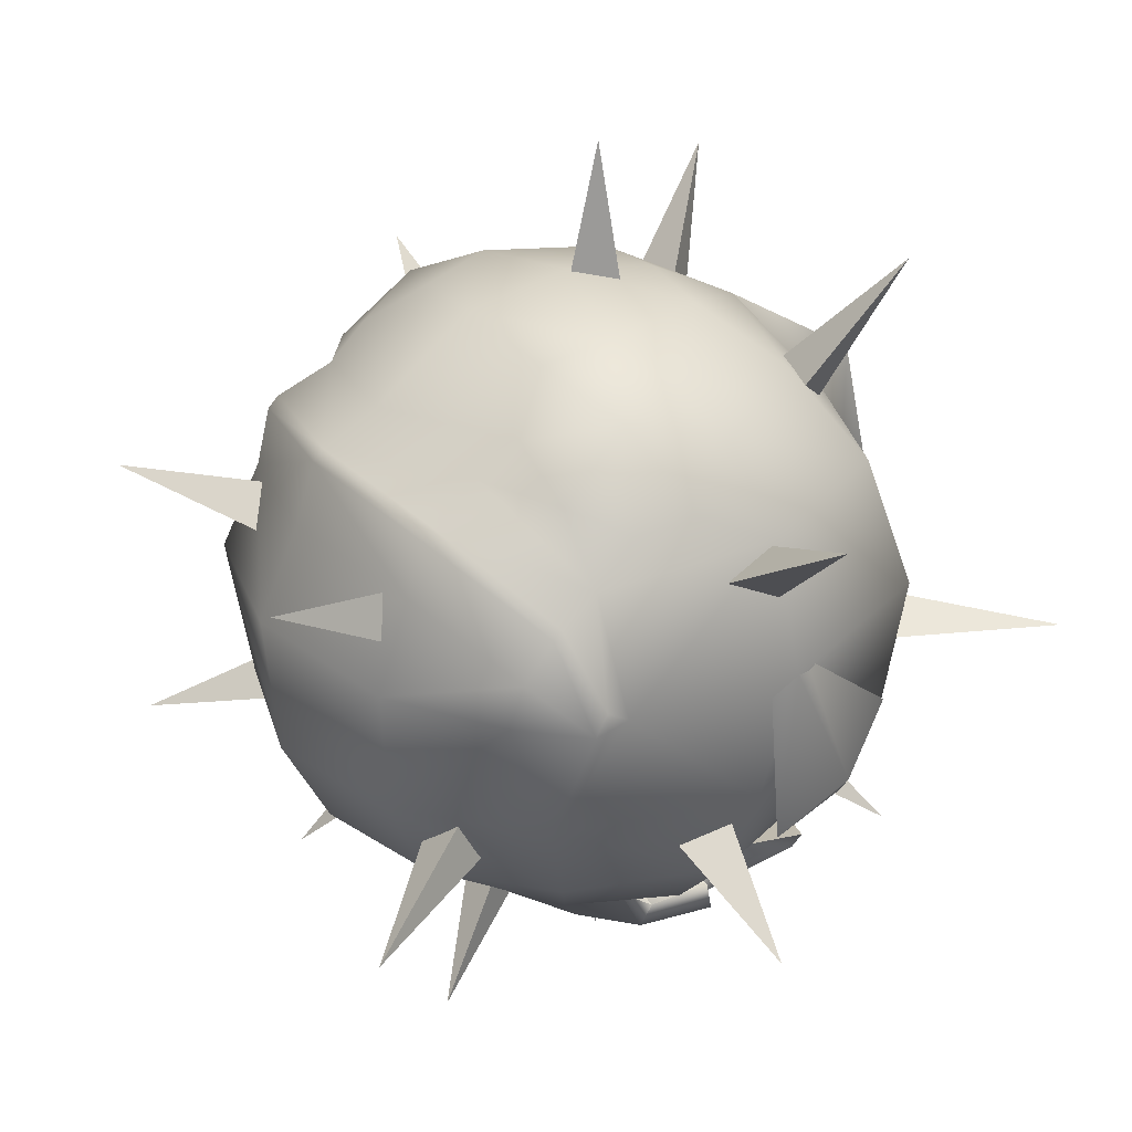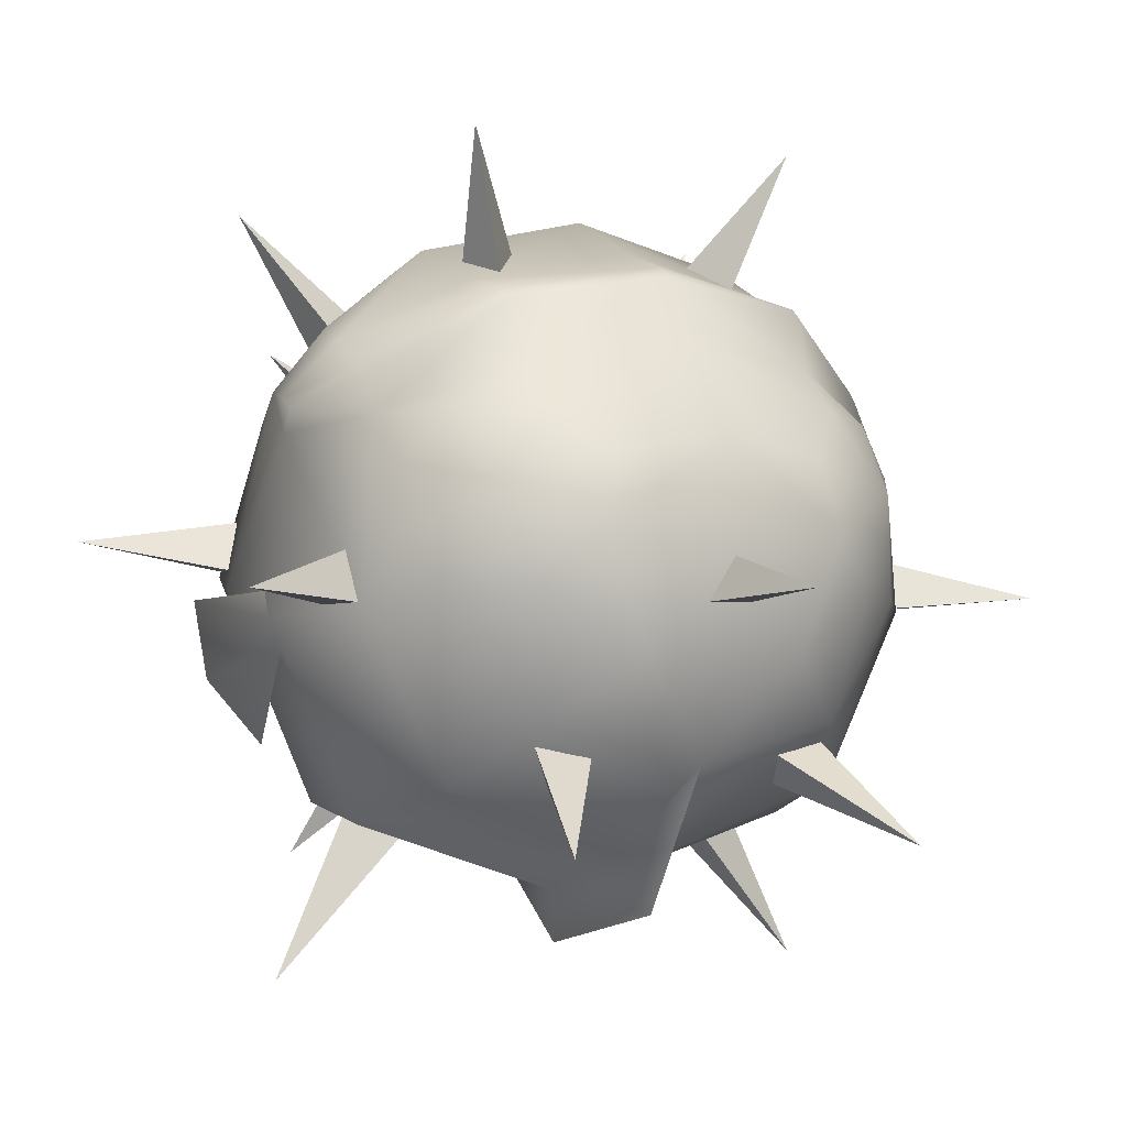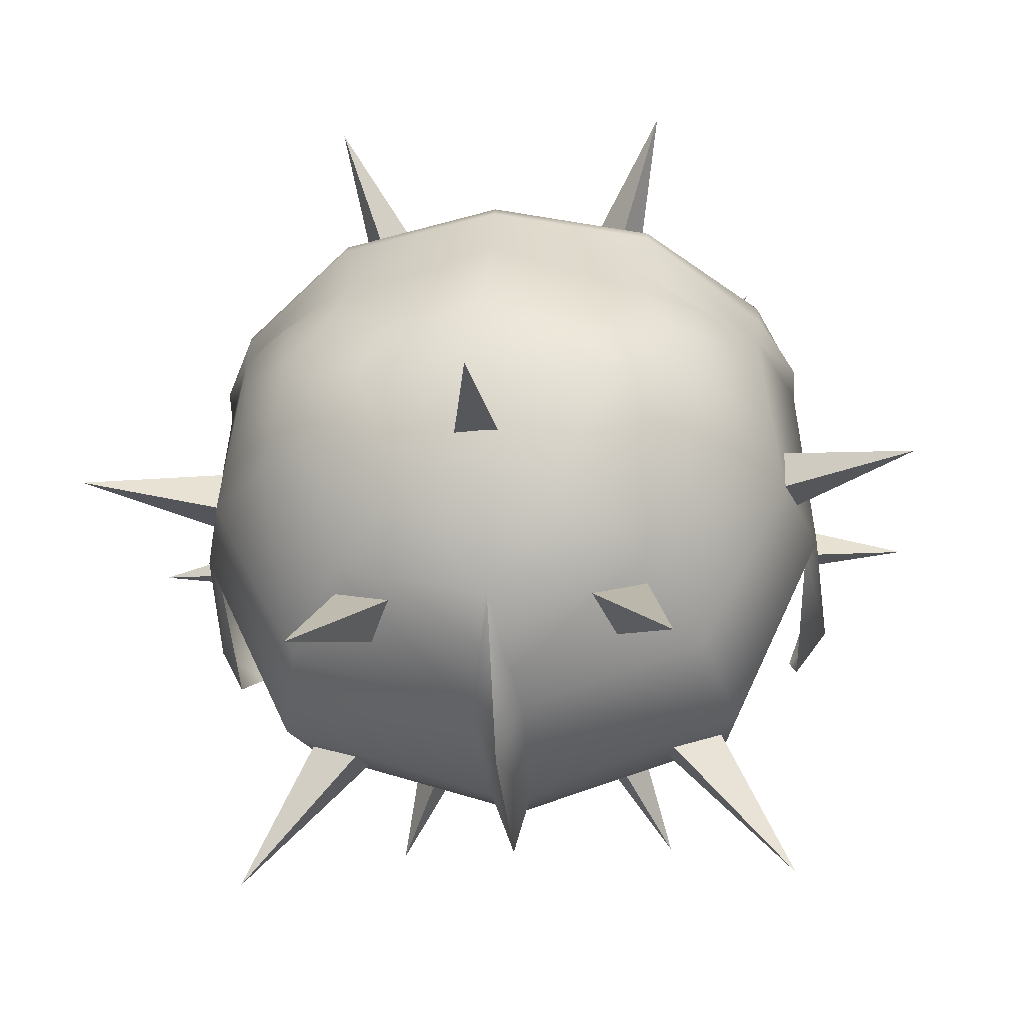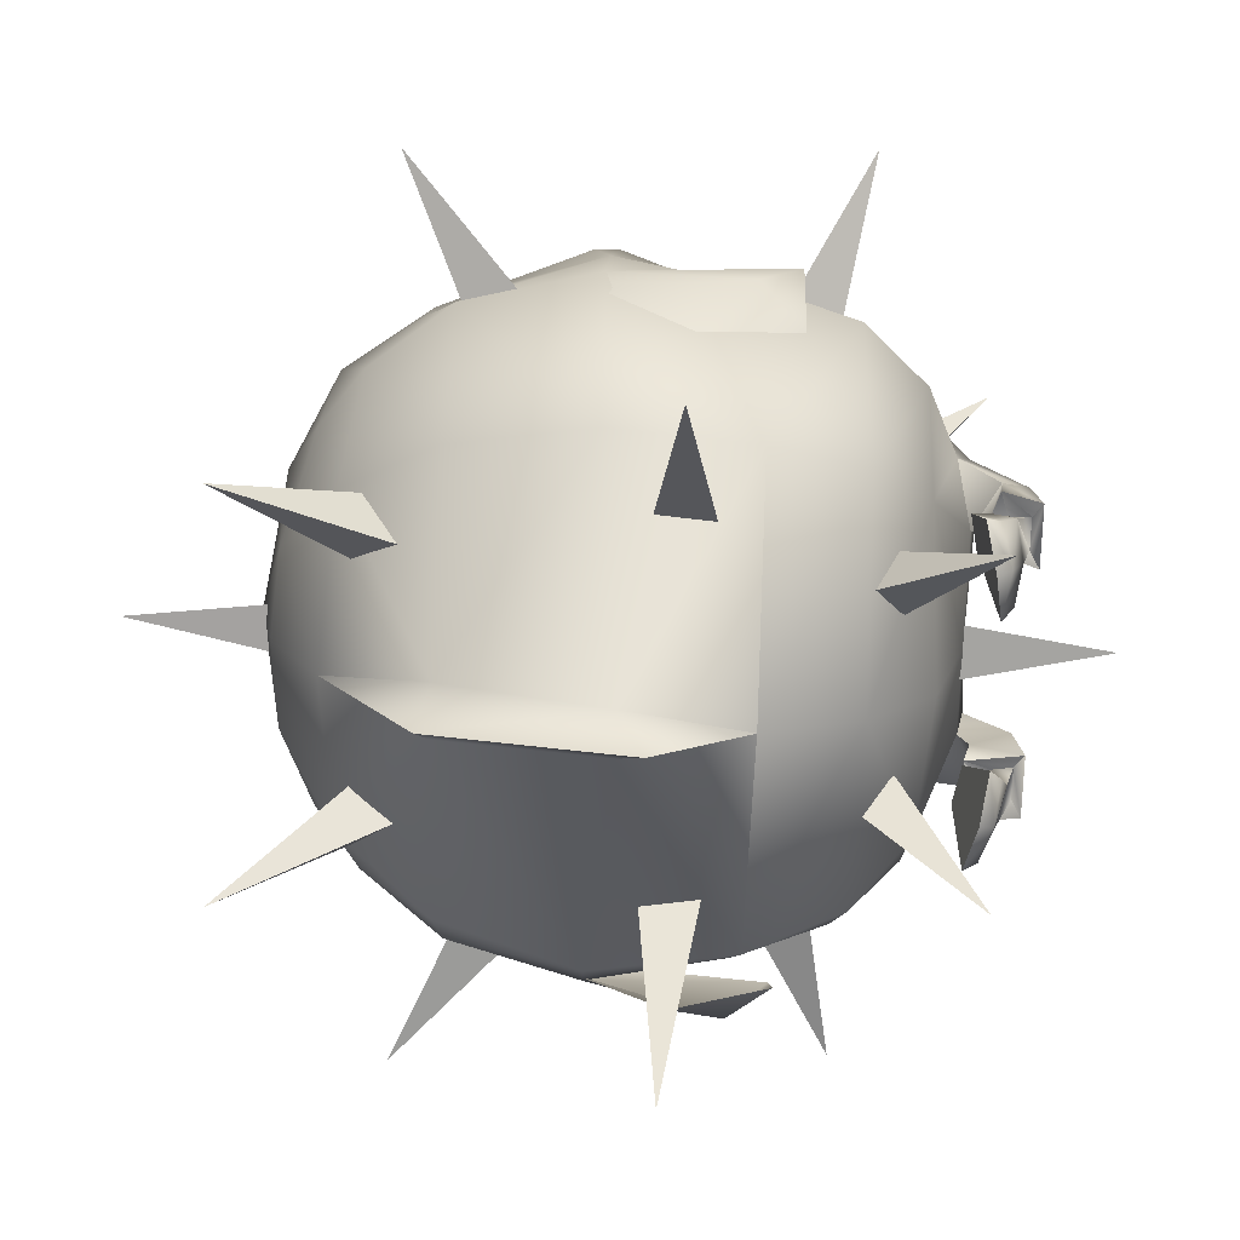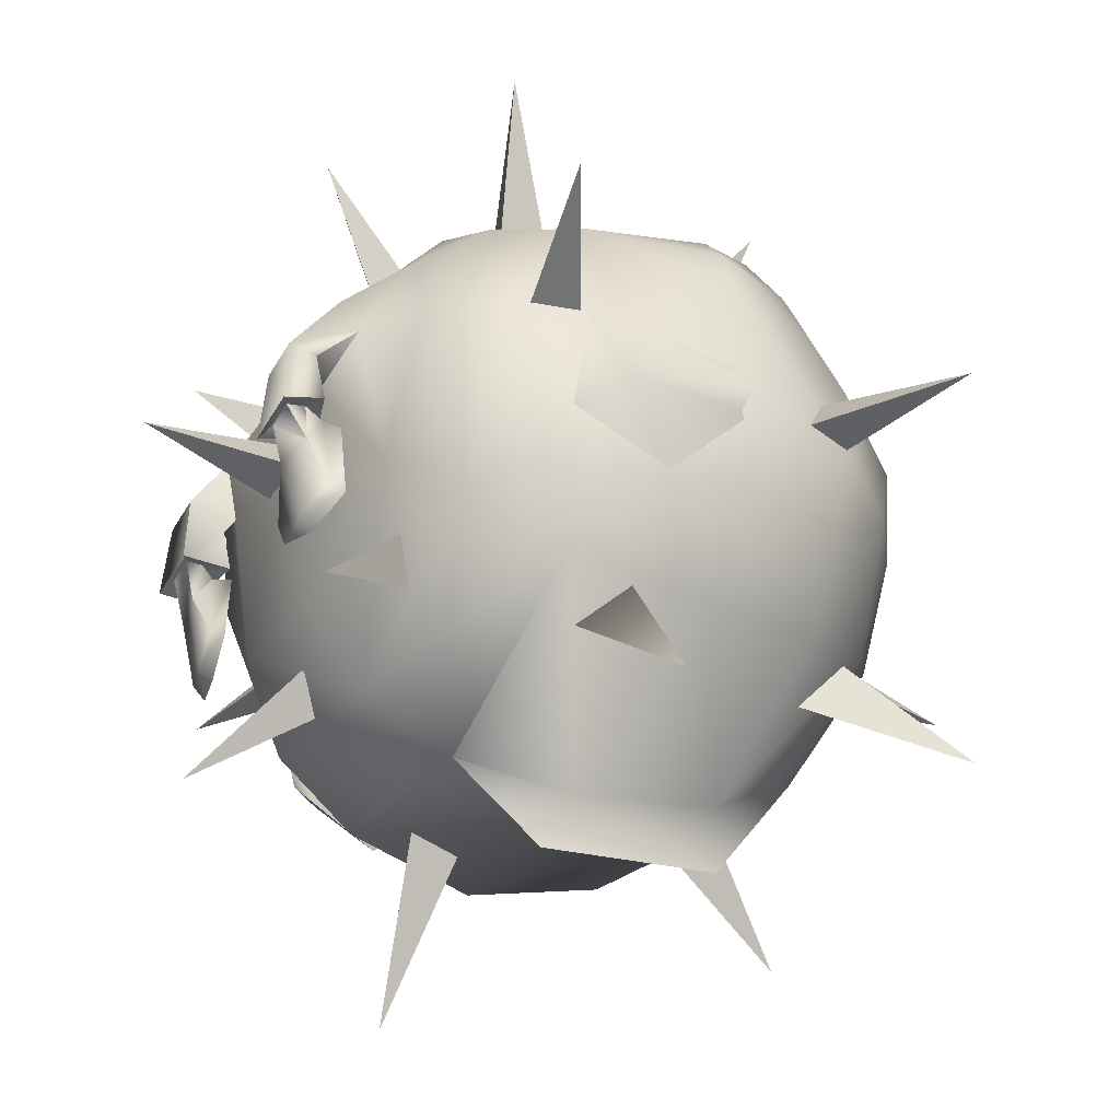
<metadata>
{"format":"obj","ext":"obj","renderer":"f3d","projection":"perspective","resolution":1024,"background":"white","views":[{"elev":28.5,"azim":59.7,"up":"+Y"},{"elev":-2.0,"azim":150.4,"up":"+Z"},{"elev":-22.6,"azim":-174.5,"up":"+Z"},{"elev":-73.3,"azim":-92.0,"up":"+Z"},{"elev":-45.0,"azim":61.6,"up":"+Z"}]}
</metadata>
<code>
o Dummy005
v -0.3859 0.3904 -0.1755
v -0.4382 0.4434 -0.1497
v -0.3938 0.5124 -0.2305
v -0.4277 0.6111 -0.07455
v -0.4116 0.6199 -0.09579
v -0.4336 0.3886 -0.04891
v -0.4212 0.603 -0.04005
v 0 0.9738 0.1397
v -0.1449 0.9525 0.1183
v 0 0.8749 0.267
v -0.2038 0.8926 0.1827
v -0.1946 0.8513 0.2345
v -0.223 0.614 0.3864
v 0 0.6214 0.4371
v -0.208 0.7266 0.3383
v 0 0.7424 0.3819
v -0.2289 0.9348 -0.03878
v -0.1621 0.9737 0.02876
v -0.1074 0.9686 -0.1219
v 0 0.9998 -0.001027
v 0 0.9784 -0.1269
v -0.3844 0.7781 -0.06275
v -0.3081 0.6111 -0.3271
v -0.2722 0.7822 -0.2783
v -0.1986 0.8984 -0.2022
v -0.03237 0.783 -0.3614
v 0 0.9136 -0.2502
v -0.4051 0.6056 0.1508
v -0.3552 0.7573 0.1663
v -0.2101 0.8139 0.3044
v 0 0.8358 0.3409
v 0 0.822 0.356
v -0.21 0.7996 0.3188
v -0.02727 0.5859 -0.4179
v -0.4044 0.5936 0.1956
v -0.4065 0.625 0.181
v -0.3586 0.7229 0.2151
v -0.358 0.6617 0.2649
v -0.3594 0.7124 0.2268
v -0.3517 0.6049 0.2823
v -0.3432 0.4303 0.2187
v -0.4084 0.4358 -0.03665
v 0 0.4323 0.419
v -0.1959 0.4323 0.3651
v 0 0.4358 -0.3999
v 0 0.5549 -0.4906
v 0 0.7968 -0.4369
v -0.2558 0.3161 -0.2554
v 0 0.3161 -0.3454
v -0.1988 0.2393 -0.1666
v 0 0.2313 -0.2476
v -0.1749 0.3106 0.3076
v -0.1146 0.2276 0.2115
v 0 0.3106 0.3554
v 0 0.2152 0.24
v -0.3074 0.3126 0.1849
v -0.2474 0.243 0.1465
v -0.1252 0.1769 -0.009349
v -0.2012 0.1927 0.03386
v 0 0.1848 -0.07345
v 0 0.185 0.1323
v -0.1308 0.1595 0.09059
v -0.1282 0.1642 -0.03531
v -0.1204 0.1124 -0.01115
v -0.3685 0.3161 -0.01661
v -0.292 0.2342 0.000673
v -0.1857 0.1714 0.09321
v -0.2905 0.4358 -0.3075
v -0.1115 0.1095 -0.1179
v -0.1885 0.1095 -0.1179
v -0.1797 0.1124 -0.01115
v -0.1282 0.1776 -0.09473
v -0.1873 0.146 -0.0239
v -0.1749 0.1668 -0.1181
v -0.1659 0.1462 -0.09342
v -0.1352 0.1585 -0.1162
v -0.1373 0.1443 -0.09622
v -0.1697 0.1206 -0.1064
v -0.1834 0.1457 -0.1681
v -0.1311 0.1348 -0.1655
v -0.1303 0.1206 -0.1064
v -0.1442 0.1774 -0.2721
v -0.08641 0.1664 -0.2474
v -0.1487 0.1589 -0.2594
v -0.09955 0.1514 -0.2359
v -0.2036 0.1908 -0.2533
v -0.1987 0.1721 -0.2408
v -0.1269 0.1811 -0.1139
v -0.1737 0.1908 -0.1163
v -0.1977 0.1572 -0.1044
v -0.3504 0.8156 0.0222
v -0.3031 0.8795 -0.05146
v -0.3443 0.81 0.1077
v -0.289 0.8389 0.1722
v -0.2713 0.9175 0.07819
v 0.006551 0 -0.04427
v -0.02886 0.2042 -0.06137
v 0.04505 0.2067 -0.06137
v 0.008074 0.2054 0.01261
v -0.5536 0.8436 -0.04427
v -0.3371 0.752 -0.06137
v -0.3832 0.6941 -0.06137
v -0.3601 0.7231 0.01261
v -0.5596 0.3055 0.02642
v -0.3645 0.4125 -0.01523
v -0.3486 0.3432 -0.01523
v -0.3485 0.3797 0.05542
v -0.2258 0.7627 0.5216
v -0.1536 0.7086 0.3044
v -0.1872 0.6478 0.3299
v -0.1073 0.6568 0.3494
v -0.3468 0.3257 0.46
v -0.24 0.4316 0.2791
v -0.246 0.3604 0.2599
v -0.1799 0.381 0.3052
v -0.2157 0.1272 0.3025
v -0.1628 0.2948 0.1856
v -0.1451 0.2417 0.1499
v -0.09583 0.2661 0.1998
v -0.2385 1.027 -0.3478
v -0.1191 0.8616 -0.2288
v -0.1597 0.825 -0.2786
v -0.1967 0.8433 -0.2069
v -0.3807 0.5294 -0.5216
v -0.2037 0.556 -0.3289
v -0.2109 0.4837 -0.3377
v -0.2813 0.5206 -0.3113
v -0.2013 0.1733 -0.3893
v -0.1208 0.3269 -0.2772
v -0.0931 0.2728 -0.2549
v -0.157 0.2907 -0.2262
v 0.3859 0.3904 -0.1755
v 0.3938 0.5124 -0.2305
v 0.4382 0.4434 -0.1497
v 0.4277 0.6111 -0.07455
v 0.4116 0.6199 -0.09579
v 0.4336 0.3886 -0.04891
v 0.4212 0.603 -0.04005
v 0.1449 0.9525 0.1183
v 0.2038 0.8926 0.1827
v 0.1946 0.8513 0.2345
v 0.223 0.614 0.3864
v 0.208 0.7266 0.3383
v 0.2289 0.9348 -0.03878
v 0.1074 0.9686 -0.1219
v 0.1621 0.9737 0.02876
v 0.3081 0.6111 -0.3271
v 0.3844 0.7781 -0.06275
v 0.2722 0.7822 -0.2783
v 0.03237 0.783 -0.3614
v 0.1986 0.8984 -0.2022
v 0.4051 0.6056 0.1508
v 0.3552 0.7573 0.1663
v 0.2101 0.8139 0.3044
v 0.21 0.7996 0.3188
v 0.02727 0.5859 -0.4179
v 0.4044 0.5936 0.1956
v 0.4065 0.625 0.181
v 0.3586 0.7229 0.2151
v 0.358 0.6617 0.2649
v 0.3594 0.7124 0.2268
v 0.3517 0.6049 0.2823
v 0.3432 0.4303 0.2187
v 0.4084 0.4358 -0.03665
v 0.1959 0.4323 0.3651
v 0.2558 0.3161 -0.2554
v 0.1988 0.2393 -0.1666
v 0.1749 0.3106 0.3076
v 0.1146 0.2276 0.2115
v 0.3074 0.3126 0.1849
v 0.2474 0.243 0.1465
v 0.2012 0.1927 0.03386
v 0.1252 0.1769 -0.009349
v 0.1308 0.1595 0.09059
v 0.1282 0.1642 -0.03531
v 0.1204 0.1124 -0.01115
v 0.3685 0.3161 -0.01661
v 0.292 0.2342 0.000673
v 0.1857 0.1714 0.09321
v 0.2905 0.4358 -0.3075
v 0.1115 0.1095 -0.1179
v 0.1885 0.1095 -0.1179
v 0.1797 0.1124 -0.01115
v 0.1282 0.1776 -0.09473
v 0.1873 0.146 -0.0239
v 0.1749 0.1668 -0.1181
v 0.1352 0.1585 -0.1162
v 0.1659 0.1462 -0.09342
v 0.1373 0.1443 -0.09622
v 0.1697 0.1206 -0.1064
v 0.1834 0.1457 -0.1681
v 0.1311 0.1348 -0.1655
v 0.1303 0.1206 -0.1064
v 0.1442 0.1774 -0.2721
v 0.1487 0.1589 -0.2594
v 0.08641 0.1664 -0.2474
v 0.09955 0.1514 -0.2359
v 0.2036 0.1908 -0.2533
v 0.1987 0.1721 -0.2408
v 0.1269 0.1811 -0.1139
v 0.1737 0.1908 -0.1163
v 0.1977 0.1572 -0.1044
v 0.3504 0.8156 0.0222
v 0.3031 0.8795 -0.05146
v 0.3443 0.81 0.1077
v 0.289 0.8389 0.1722
v 0.2713 0.9175 0.07819
v 0.002337 1.161 -0.04427
v 0.04483 0.9348 -0.06137
v -0.02915 0.9348 -0.06137
v 0.007826 0.9348 0.01261
v 0.5536 0.8436 -0.04427
v 0.3832 0.6941 -0.06137
v 0.3371 0.752 -0.06137
v 0.3601 0.7231 0.01261
v 0.5596 0.3055 0.02642
v 0.3486 0.3432 -0.01523
v 0.3645 0.4125 -0.01523
v 0.3485 0.3797 0.05542
v 0.2258 0.7627 0.5216
v 0.1872 0.6478 0.3299
v 0.1536 0.7086 0.3044
v 0.1073 0.6568 0.3494
v 0.3468 0.3257 0.46
v 0.246 0.3604 0.2599
v 0.24 0.4316 0.2791
v 0.1799 0.381 0.3052
v 0.2157 0.1272 0.3025
v 0.1451 0.2417 0.1499
v 0.1628 0.2948 0.1856
v 0.09583 0.2661 0.1998
v 0.2385 1.027 -0.3478
v 0.1597 0.825 -0.2786
v 0.1191 0.8616 -0.2288
v 0.1967 0.8433 -0.2069
v 0.3807 0.5294 -0.5216
v 0.2109 0.4837 -0.3377
v 0.2037 0.556 -0.3289
v 0.2813 0.5206 -0.3113
v 0.2013 0.1733 -0.3893
v 0.0931 0.2728 -0.2549
v 0.1208 0.3269 -0.2772
v 0.157 0.2907 -0.2262
f 1 2 3
f 4 5 2
f 3 2 5
f 2 6 4
f 4 6 7
f 1 6 2
f 8 9 10
f 9 11 10
f 11 12 10
f 13 14 15
f 16 15 14
f 17 18 19
f 18 20 19
f 19 20 21
f 4 22 23
f 24 23 22
f 24 25 26
f 25 27 26
f 25 19 27
f 19 21 27
f 4 28 22
f 22 28 29
f 30 31 12
f 10 12 31
f 16 32 15
f 33 15 32
f 34 23 26
f 23 24 26
f 20 18 8
f 18 9 8
f 35 36 28
f 28 36 29
f 29 36 37
f 38 39 35
f 36 35 39
f 38 35 40
f 12 29 30
f 29 37 30
f 39 38 33
f 38 15 33
f 15 38 13
f 38 40 13
f 41 28 42
f 28 4 42
f 14 13 43
f 13 44 43
f 45 34 46
f 46 34 47
f 34 26 47
f 48 49 50
f 51 50 49
f 52 53 54
f 54 53 55
f 56 57 52
f 53 52 57
f 50 58 59
f 50 60 58
f 53 61 55
f 62 58 60
f 63 58 64
f 62 64 58
f 65 66 56
f 56 66 57
f 65 48 66
f 66 48 50
f 66 59 57
f 59 67 57
f 59 66 50
f 41 44 40
f 13 40 44
f 42 4 68
f 4 23 68
f 43 44 54
f 52 54 44
f 42 65 41
f 56 41 65
f 41 56 44
f 52 44 56
f 42 68 65
f 65 68 48
f 69 64 70
f 70 64 71
f 64 69 63
f 72 63 69
f 23 34 68
f 34 45 68
f 59 58 73
f 63 73 58
f 67 59 71
f 73 71 59
f 67 71 62
f 62 71 64
f 68 45 48
f 48 45 49
f 74 75 76
f 76 75 77
f 78 75 79
f 75 74 79
f 80 81 79
f 81 78 79
f 81 80 77
f 80 76 77
f 82 83 84
f 85 84 83
f 82 84 86
f 84 87 86
f 83 88 85
f 85 88 76
f 83 82 86
f 86 87 89
f 87 74 89
f 89 74 88
f 74 76 88
f 86 89 83
f 89 88 83
f 87 84 79
f 79 84 80
f 80 84 85
f 36 39 37
f 33 30 39
f 39 30 37
f 30 33 31
f 33 32 31
f 47 26 27
f 69 81 72
f 72 81 77
f 90 72 75
f 75 72 77
f 73 63 90
f 63 72 90
f 70 90 78
f 78 90 75
f 71 73 70
f 73 90 70
f 69 70 81
f 70 78 81
f 91 92 22
f 22 92 24
f 92 25 24
f 93 29 94
f 22 29 91
f 93 91 29
f 29 12 94
f 12 11 94
f 92 17 25
f 25 17 19
f 95 91 93
f 18 95 9
f 95 11 9
f 95 94 11
f 95 93 94
f 92 91 95
f 17 92 95
f 95 18 17
f 85 76 80
f 87 79 74
f 50 51 60
f 61 53 62
f 62 60 61
f 28 41 35
f 41 40 35
f 53 57 67
f 53 67 62
f 96 97 98
f 97 99 98
f 99 96 98
f 97 96 99
f 100 101 102
f 101 103 102
f 103 100 102
f 101 100 103
f 104 105 106
f 105 107 106
f 107 104 106
f 105 104 107
f 108 109 110
f 109 111 110
f 111 108 110
f 109 108 111
f 112 113 114
f 113 115 114
f 115 112 114
f 113 112 115
f 116 117 118
f 117 119 118
f 119 116 118
f 117 116 119
f 120 121 122
f 121 123 122
f 123 120 122
f 121 120 123
f 124 125 126
f 125 127 126
f 127 124 126
f 125 124 127
f 128 129 130
f 129 131 130
f 131 128 130
f 129 128 131
f 132 133 134
f 135 134 136
f 133 136 134
f 134 135 137
f 135 138 137
f 132 134 137
f 8 10 139
f 139 10 140
f 10 141 140
f 142 143 14
f 16 14 143
f 144 145 146
f 146 145 20
f 145 21 20
f 135 147 148
f 149 148 147
f 149 150 151
f 150 27 151
f 151 27 145
f 27 21 145
f 135 148 152
f 148 153 152
f 154 141 31
f 10 31 141
f 16 143 32
f 155 32 143
f 156 150 147
f 150 149 147
f 20 8 146
f 8 139 146
f 157 152 158
f 152 153 158
f 153 159 158
f 160 157 161
f 158 161 157
f 160 162 157
f 141 154 153
f 154 159 153
f 161 155 160
f 155 143 160
f 143 142 160
f 160 142 162
f 163 164 152
f 152 164 135
f 14 43 142
f 142 43 165
f 45 46 156
f 46 47 156
f 47 150 156
f 166 167 49
f 51 49 167
f 168 54 169
f 54 55 169
f 170 168 171
f 169 171 168
f 167 172 173
f 167 173 60
f 169 55 61
f 174 60 173
f 175 176 173
f 174 173 176
f 177 170 178
f 170 171 178
f 177 178 166
f 178 167 166
f 178 171 172
f 171 179 172
f 172 167 178
f 163 162 165
f 142 165 162
f 164 180 135
f 180 147 135
f 43 54 165
f 168 165 54
f 164 163 177
f 170 177 163
f 163 165 170
f 168 170 165
f 164 177 180
f 177 166 180
f 181 182 176
f 182 183 176
f 176 175 181
f 184 181 175
f 147 180 156
f 180 45 156
f 172 185 173
f 175 173 185
f 179 183 172
f 185 172 183
f 179 174 183
f 174 176 183
f 45 180 49
f 166 49 180
f 186 187 188
f 187 189 188
f 190 191 188
f 188 191 186
f 192 191 193
f 193 191 190
f 193 189 192
f 192 189 187
f 194 195 196
f 197 196 195
f 194 198 195
f 198 199 195
f 196 197 200
f 197 187 200
f 196 198 194
f 198 201 199
f 199 201 186
f 201 200 186
f 200 187 186
f 198 196 201
f 196 200 201
f 199 191 195
f 191 192 195
f 192 197 195
f 158 159 161
f 155 161 154
f 161 159 154
f 154 31 155
f 31 32 155
f 47 27 150
f 181 184 193
f 184 189 193
f 202 188 184
f 188 189 184
f 185 202 175
f 202 184 175
f 182 190 202
f 190 188 202
f 183 182 185
f 182 202 185
f 181 193 182
f 182 193 190
f 203 148 204
f 148 149 204
f 149 151 204
f 205 206 153
f 148 203 153
f 205 153 203
f 153 206 141
f 141 206 140
f 204 151 144
f 151 145 144
f 207 205 203
f 146 139 207
f 207 139 140
f 207 140 206
f 207 206 205
f 204 207 203
f 144 207 204
f 207 144 146
f 197 192 187
f 199 186 191
f 167 60 51
f 61 174 169
f 174 61 60
f 152 157 163
f 157 162 163
f 169 179 171
f 169 174 179
f 208 209 210
f 210 209 211
f 211 209 208
f 210 211 208
f 212 213 214
f 214 213 215
f 215 213 212
f 214 215 212
f 216 217 218
f 218 217 219
f 219 217 216
f 218 219 216
f 220 221 222
f 222 221 223
f 223 221 220
f 222 223 220
f 224 225 226
f 226 225 227
f 227 225 224
f 226 227 224
f 228 229 230
f 230 229 231
f 231 229 228
f 230 231 228
f 232 233 234
f 234 233 235
f 235 233 232
f 234 235 232
f 236 237 238
f 238 237 239
f 239 237 236
f 238 239 236
f 240 241 242
f 242 241 243
f 243 241 240
f 242 243 240

</code>
